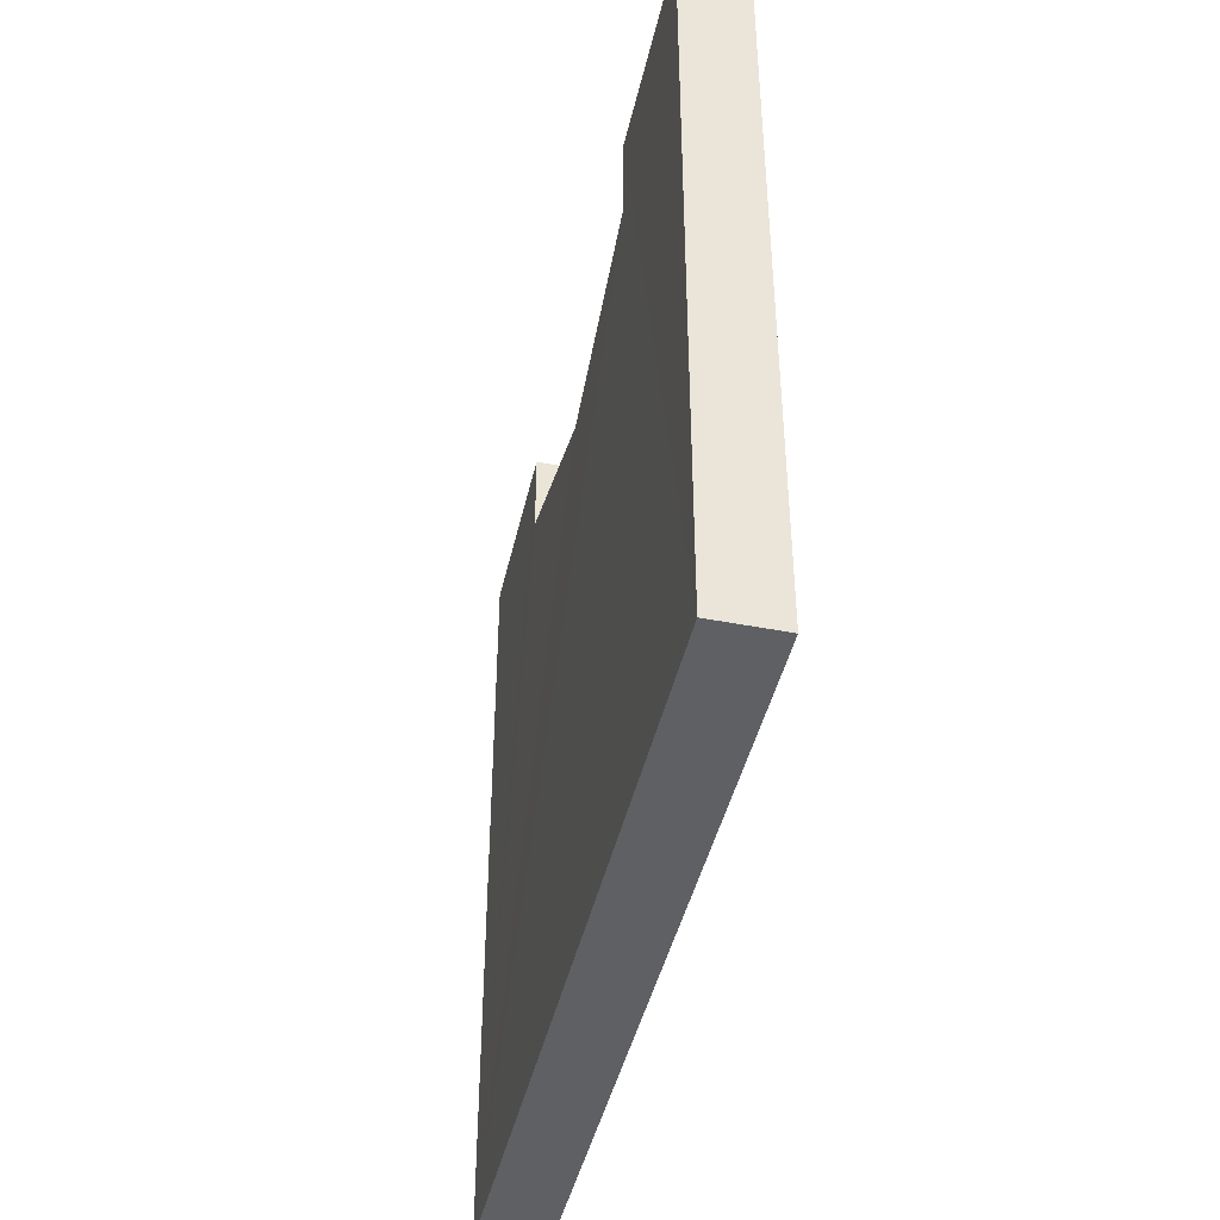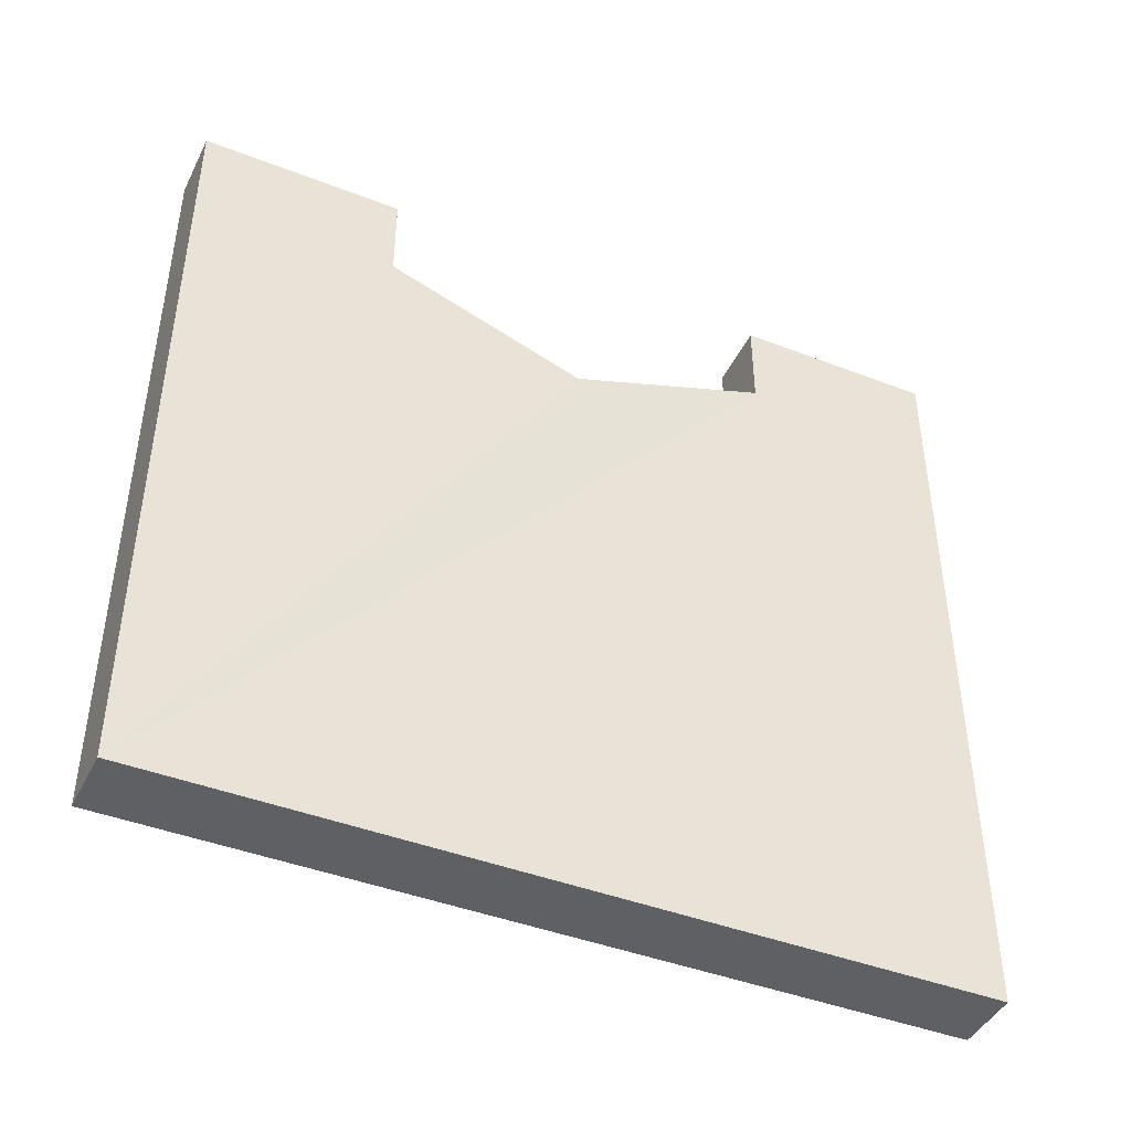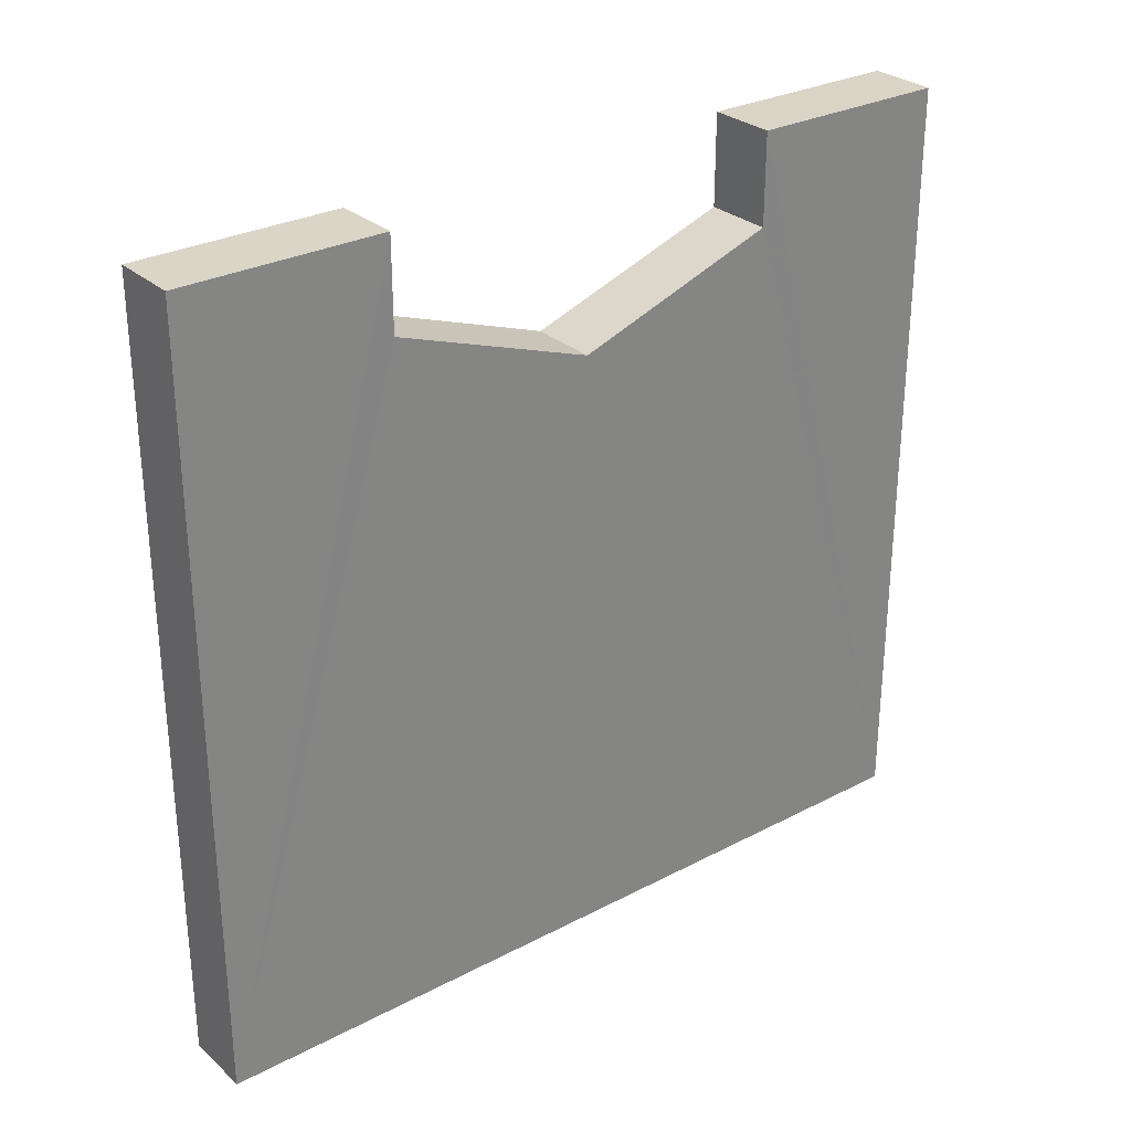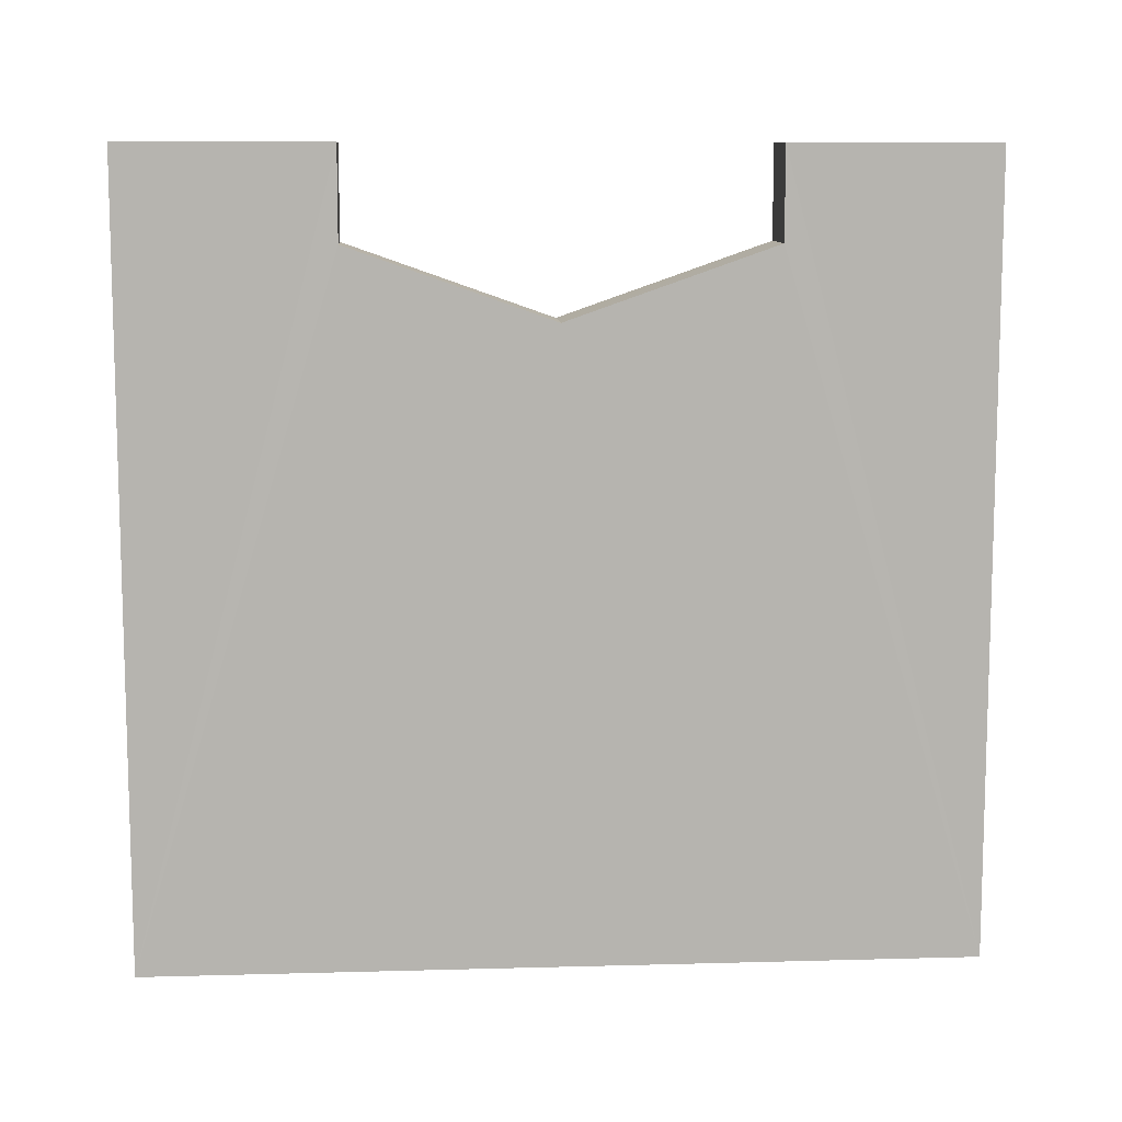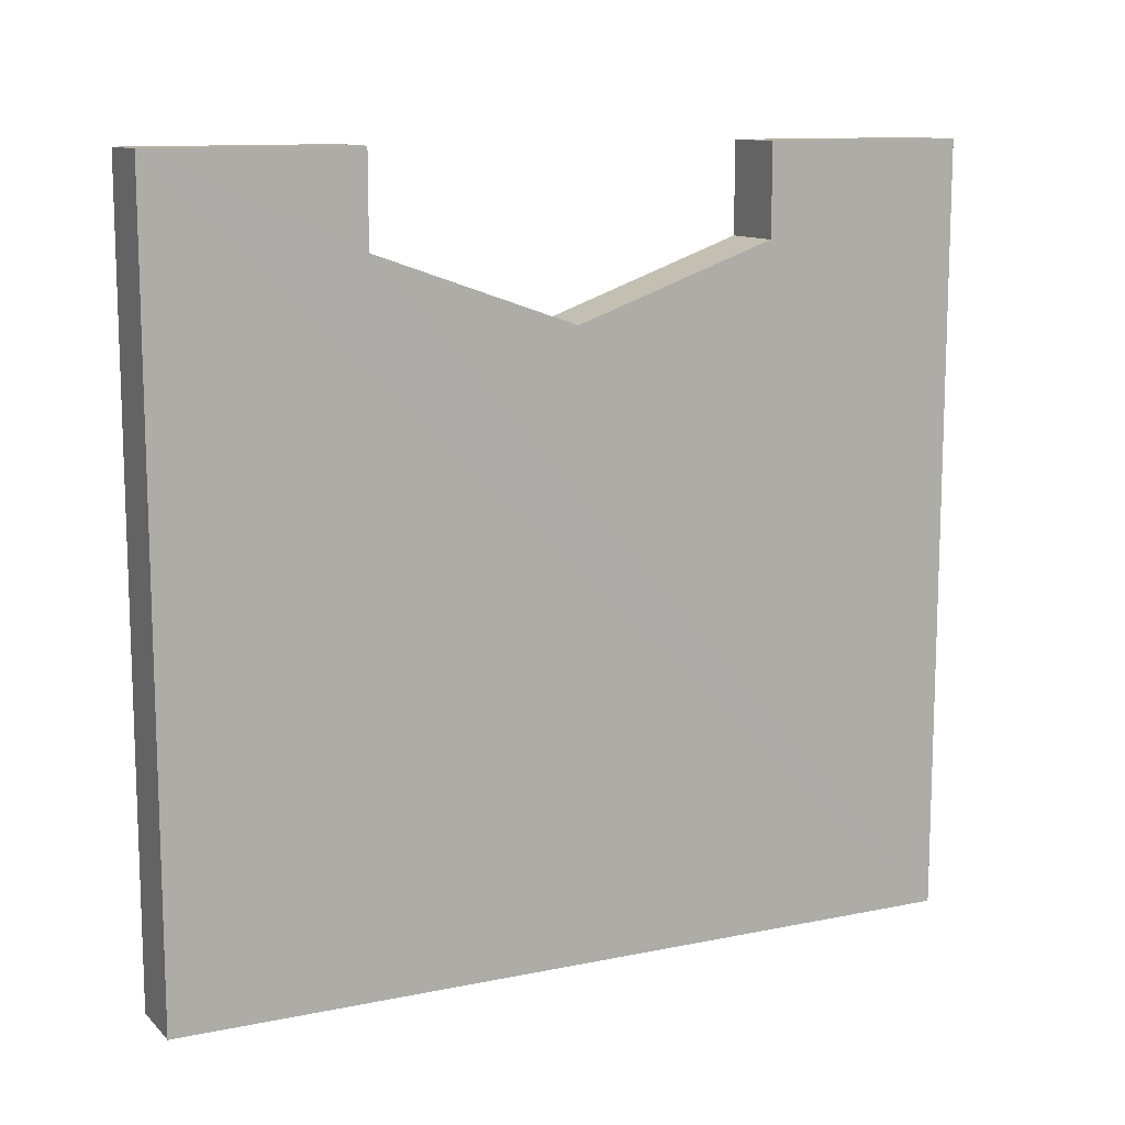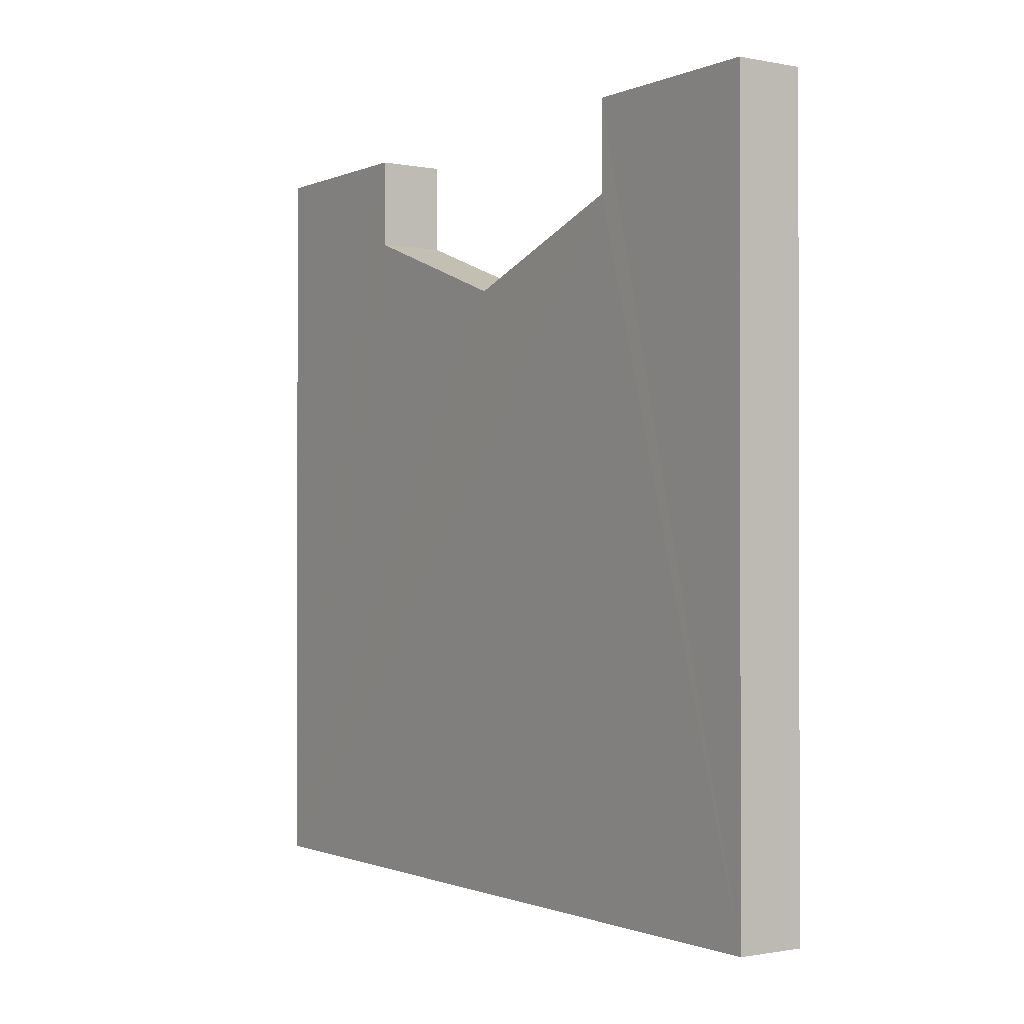
<metadata>
{"format":"obj","ext":"obj","renderer":"f3d","projection":"perspective","resolution":1024,"background":"white","views":[{"elev":-43.4,"azim":-12.5,"up":"+Z"},{"elev":-43.4,"azim":-114.6,"up":"+Z"},{"elev":29.1,"azim":-127.9,"up":"+Z"},{"elev":9.9,"azim":-94.0,"up":"+Z"},{"elev":11.7,"azim":63.9,"up":"+Z"},{"elev":-0.9,"azim":-33.8,"up":"+Z"}]}
</metadata>
<code>
o 2466
v 2223 1881 14.12
v 2223 1881 14.12
v 2223 1881 14.12
v 2223 1881 14.1
v 2223 1881 14.12
v 2223 1881 14.12
v 2223 1881 14.12
v 2223 1881 14
v 2223 1881 14
v 2223 1881 14
v 2223 1881 14
v 2223 1881 14
v 2223 1881 14
v 2223 1881 14.12
v 2223 1881 14.12
v 2223 1881 14.12
v 2223 1881 14.12
v 2223 1881 14.12
v 2223 1881 14.12
v 2223 1881 14.1
v 2223 1881 14.1
v 2223 1881 14.09
v 2223 1881 14.09
v 2223 1881 14.1
v 2223 1881 14.1
v 2223 1881 14
v 2223 1881 14.1
v 2223 1881 14.1
v 2223 1881 14
v 2223 1881 14.09
v 2223 1881 14.12
v 2223 1881 14.1
v 2223 1881 14.1
v 2223 1881 14.09
v 2223 1881 14
v 2223 1881 14.1
v 2223 1881 14.09
v 2223 1881 14.12
v 2223 1881 14
v 2223 1881 14.12
v 2223 1881 14.1
f 1 2 3
f 4 5 3
f 6 5 7
f 8 2 7
f 1 9 7
f 6 9 10
f 8 11 10
f 12 9 13
f 8 14 13
f 15 11 13
f 12 14 16
f 17 11 16
f 15 18 16
f 17 14 19
f 15 20 19
f 21 18 19
f 22 20 23
f 24 23 25
f 26 18 27
f 1 24 28
f 28 29 1
f 30 29 28
f 21 29 30
f 31 29 32
f 17 32 33
f 32 34 27
f 35 27 34
f 35 34 36
f 37 36 34
f 35 36 38
f 39 38 40
f 12 41 39

</code>
